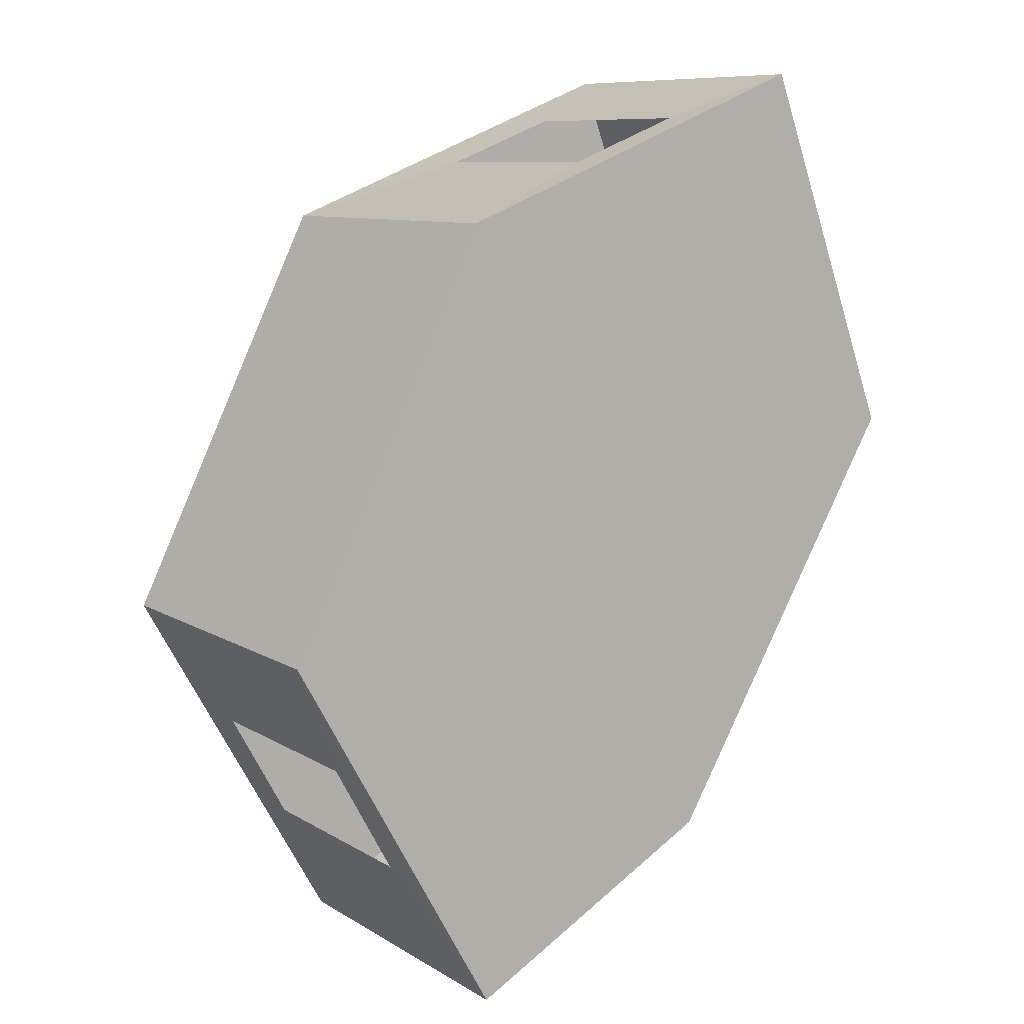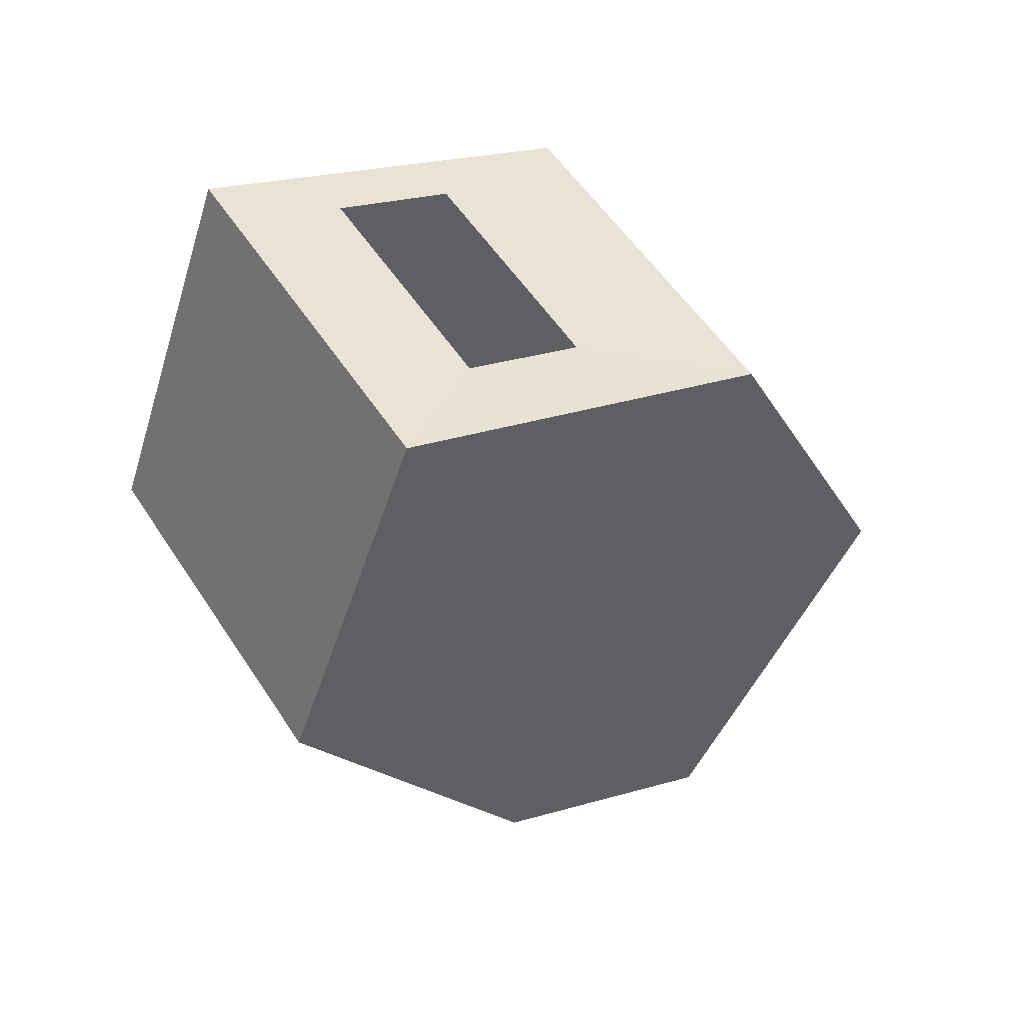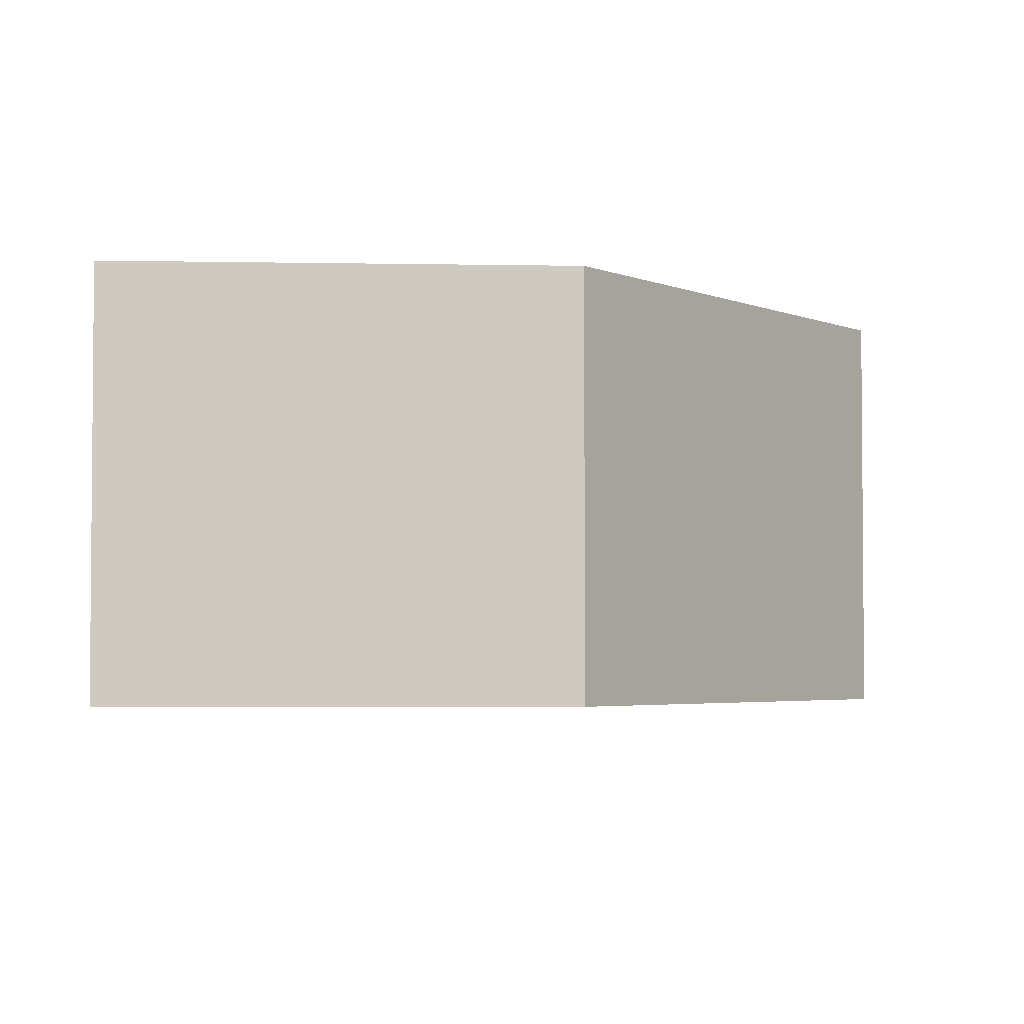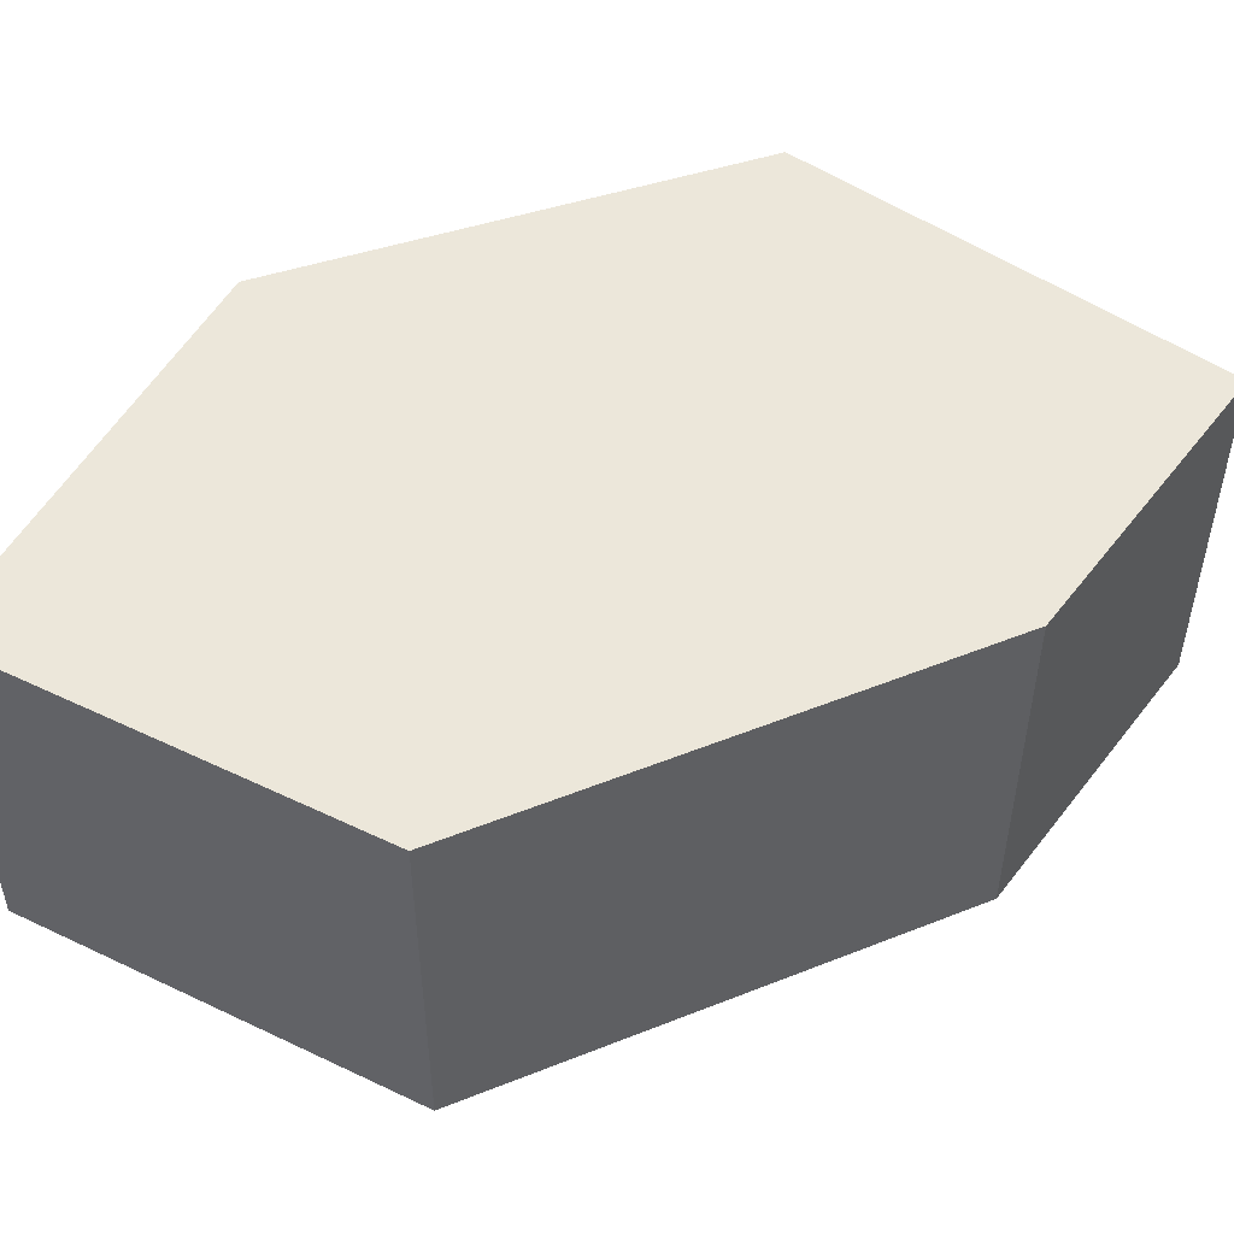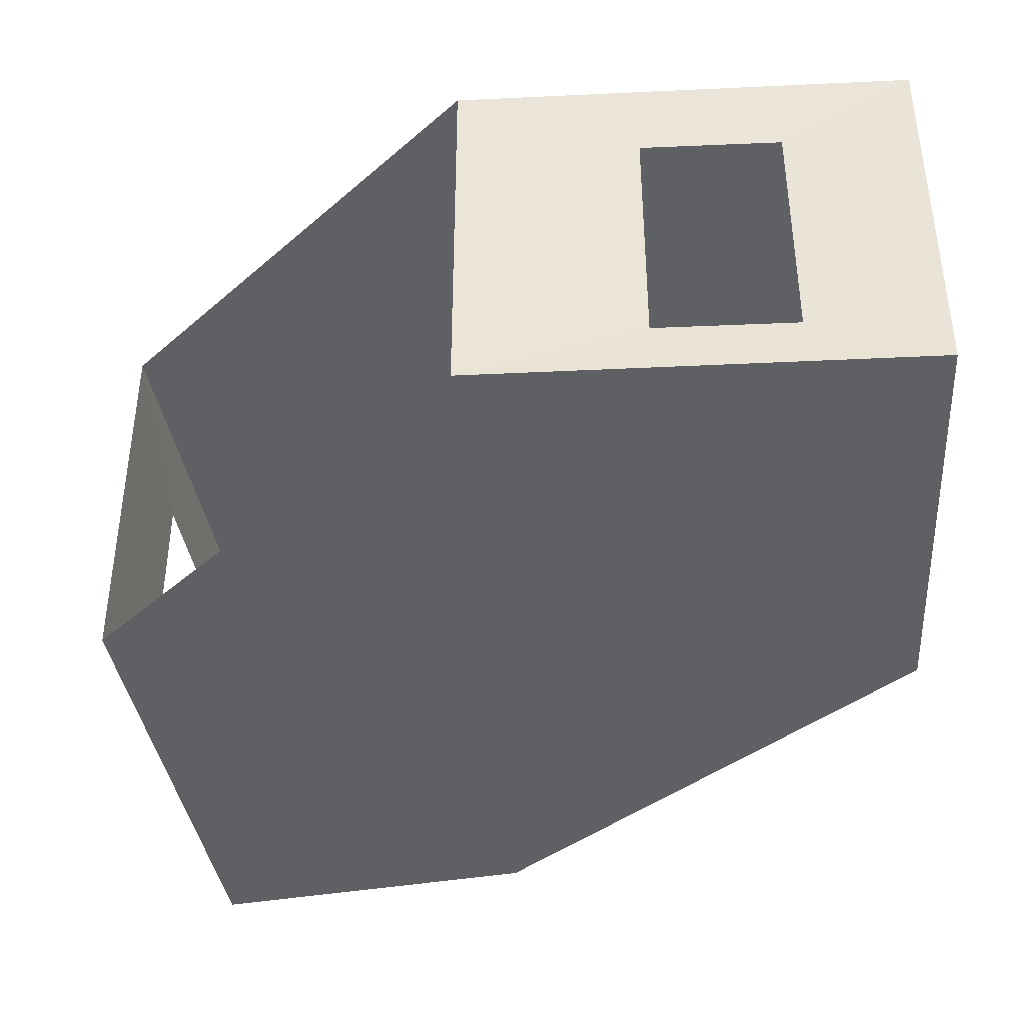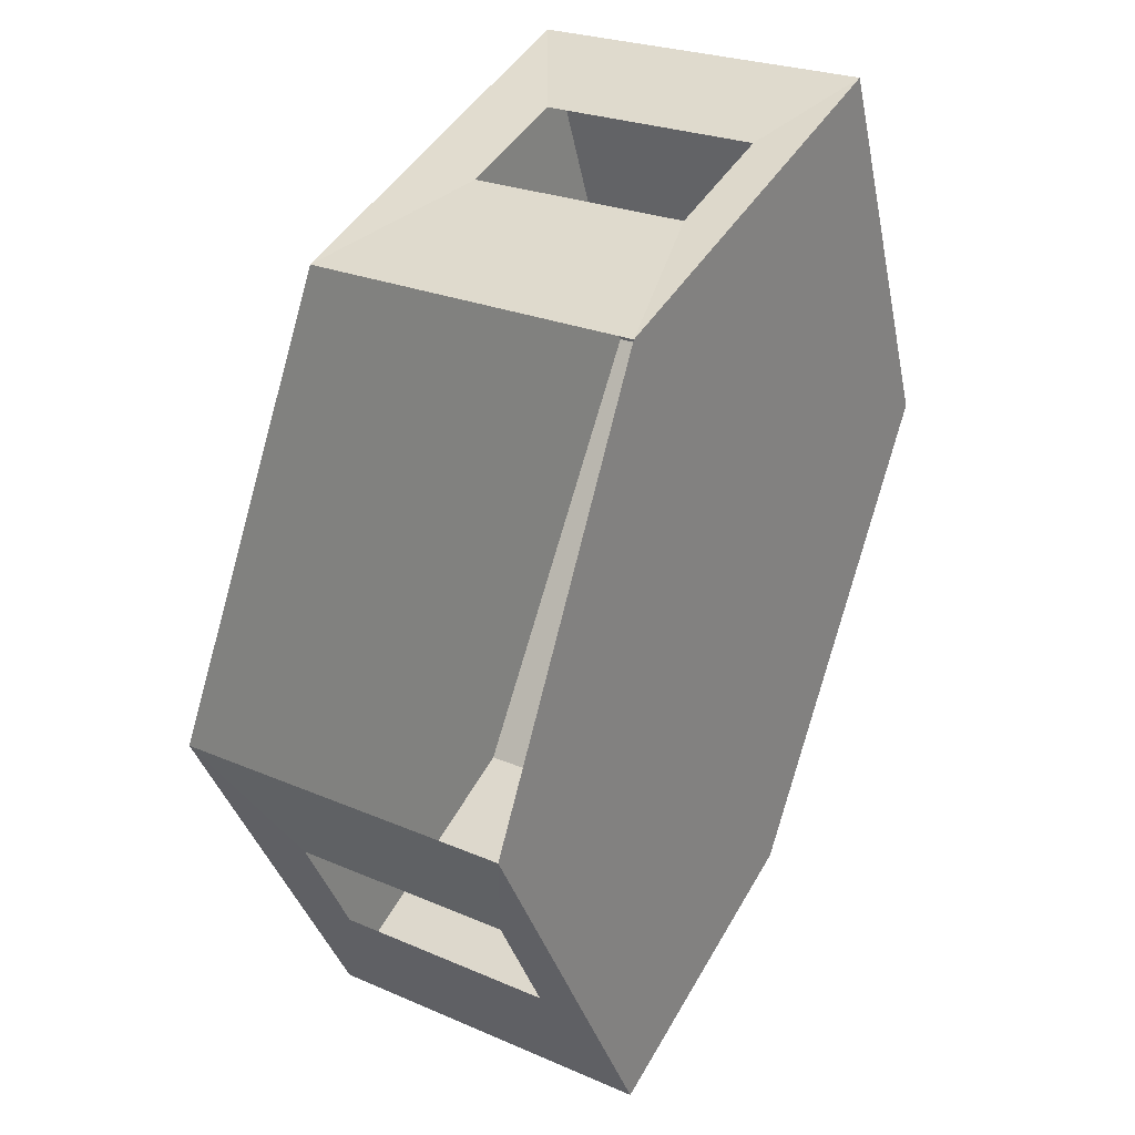
<metadata>
{"format":"obj","ext":"obj","renderer":"f3d","projection":"perspective","resolution":1024,"background":"white","views":[{"elev":9.2,"azim":-33.0,"up":"+Z"},{"elev":54.4,"azim":147.5,"up":"+Z"},{"elev":-3.4,"azim":65.6,"up":"+Y"},{"elev":51.7,"azim":97.0,"up":"+Y"},{"elev":-43.0,"azim":-18.3,"up":"+Y"},{"elev":24.9,"azim":-54.9,"up":"+Z"}]}
</metadata>
<code>
o Bistro_Research_Exterior_Paris_Building_01_paris_buildi_6d25a60
v 0.3358 7.174 -9.398
v 3.906 7.174 -7.394
v 0.3358 12.13 -9.398
v 3.906 12.13 -7.394
v 7.32 7.174 -1.571
v 7.32 12.13 -1.571
v 5.41 7.174 3.553
v 5.41 12.13 3.553
v 0.1952 7.174 1.496
v 3.888 7.835 2.923
v 2.28 7.835 2.298
v 0.199 12.13 1.495
v 2.28 11.05 2.298
v 3.888 11.05 2.923
v -0.8337 7.835 -7.411
v -0.8337 11.05 -7.411
v -2.573 12.13 -4.235
v -1.669 11.05 -5.901
v -2.573 7.174 -4.236
v -1.669 7.835 -5.901
f 1 2 3
f 2 4 3
f 2 5 4
f 5 6 4
f 5 7 6
f 7 8 6
f 7 9 10
f 9 11 10
f 9 12 11
f 12 13 11
f 12 8 13
f 8 14 13
f 8 7 14
f 7 10 14
f 1 3 15
f 3 16 15
f 3 17 16
f 17 18 16
f 17 19 18
f 19 20 18
f 19 1 20
f 1 15 20
f 4 6 3
f 6 8 3
f 3 8 17
f 8 12 17
f 19 2 1
f 19 9 2
f 9 5 2
f 9 7 5

</code>
